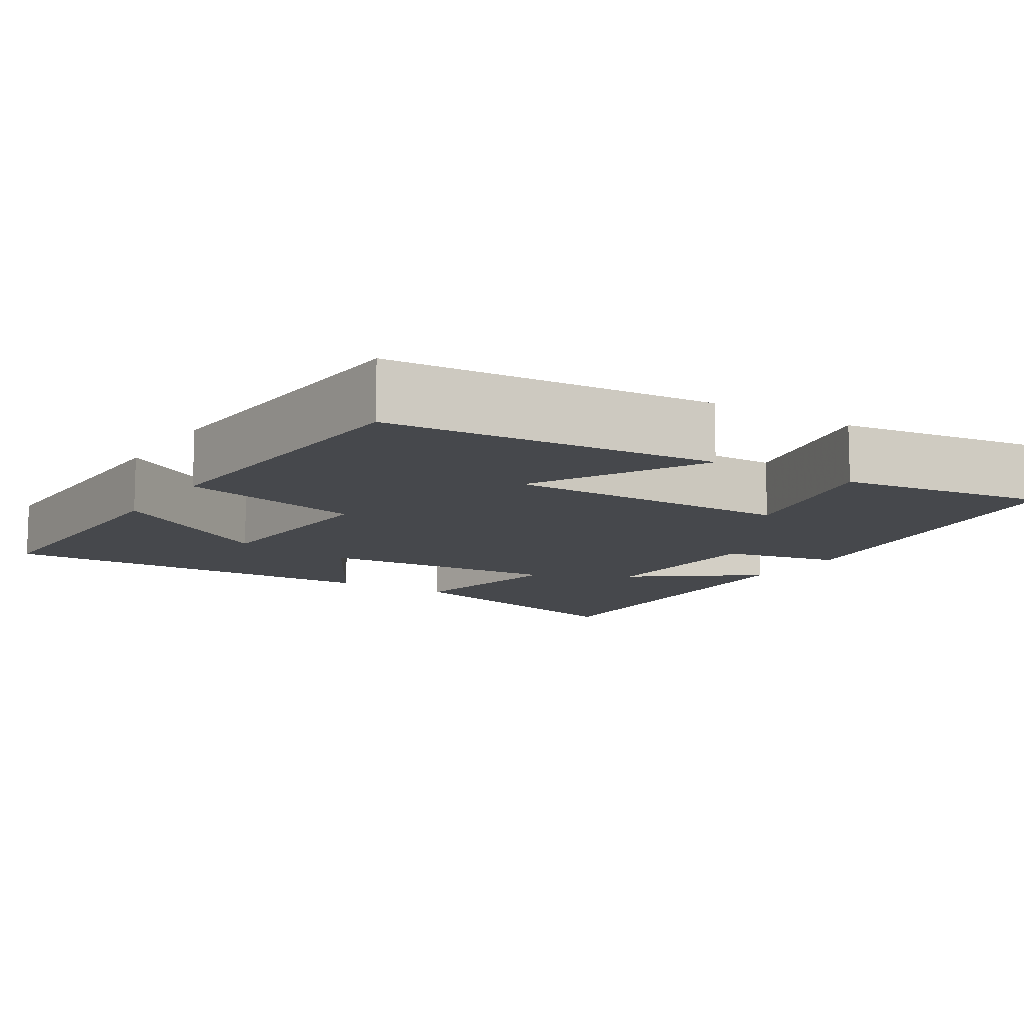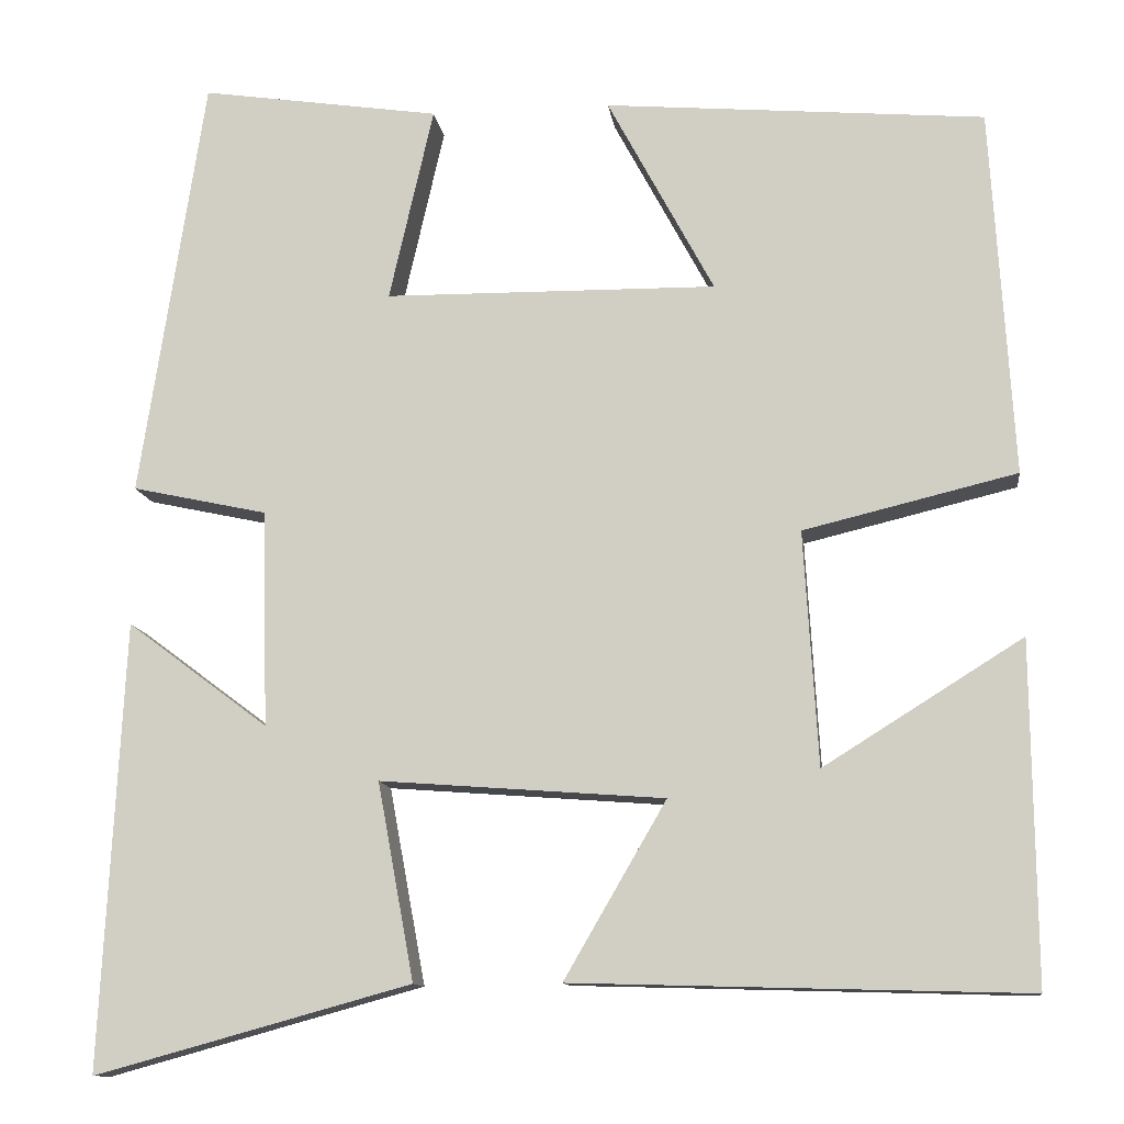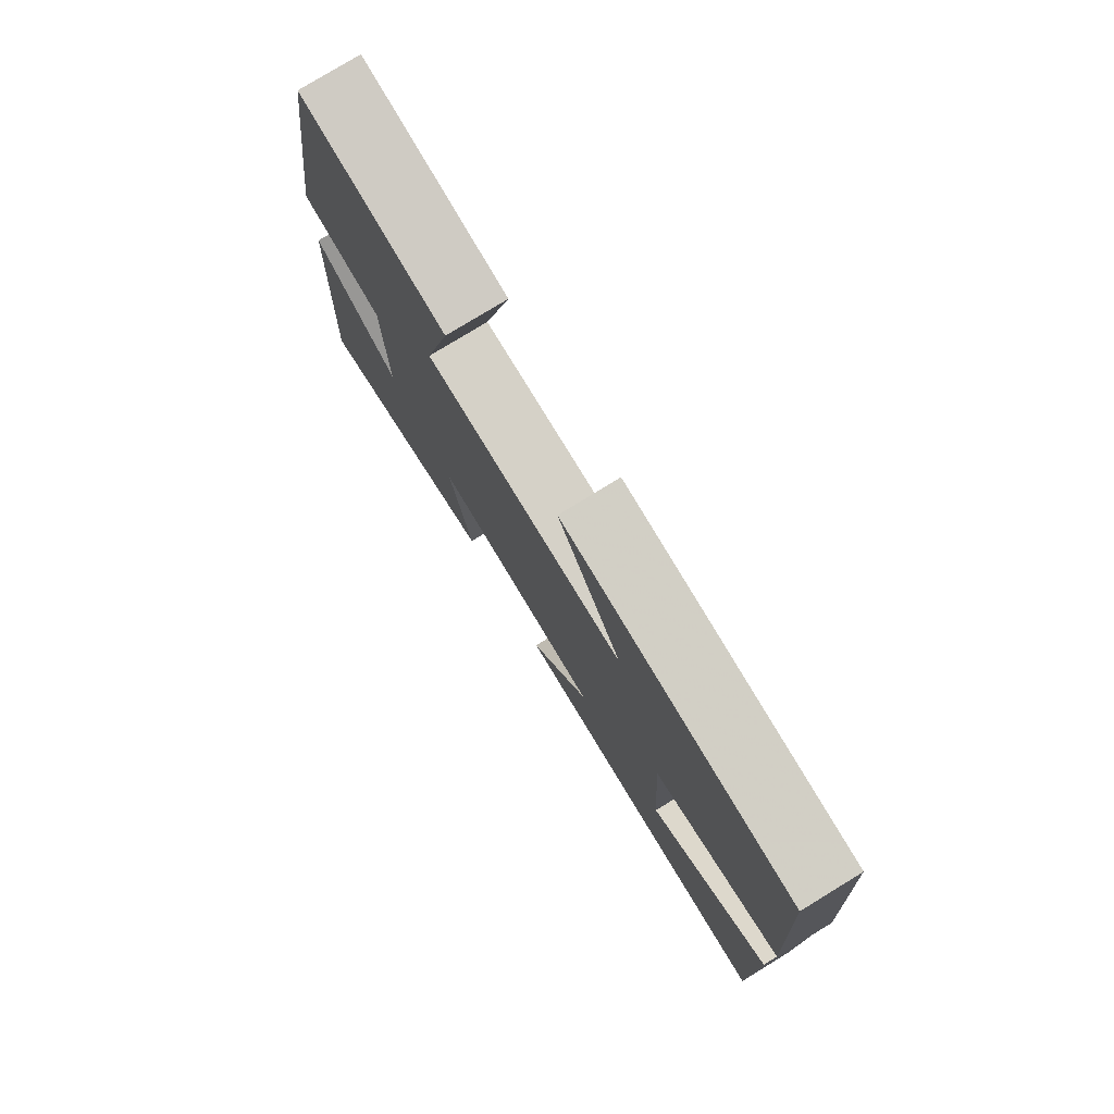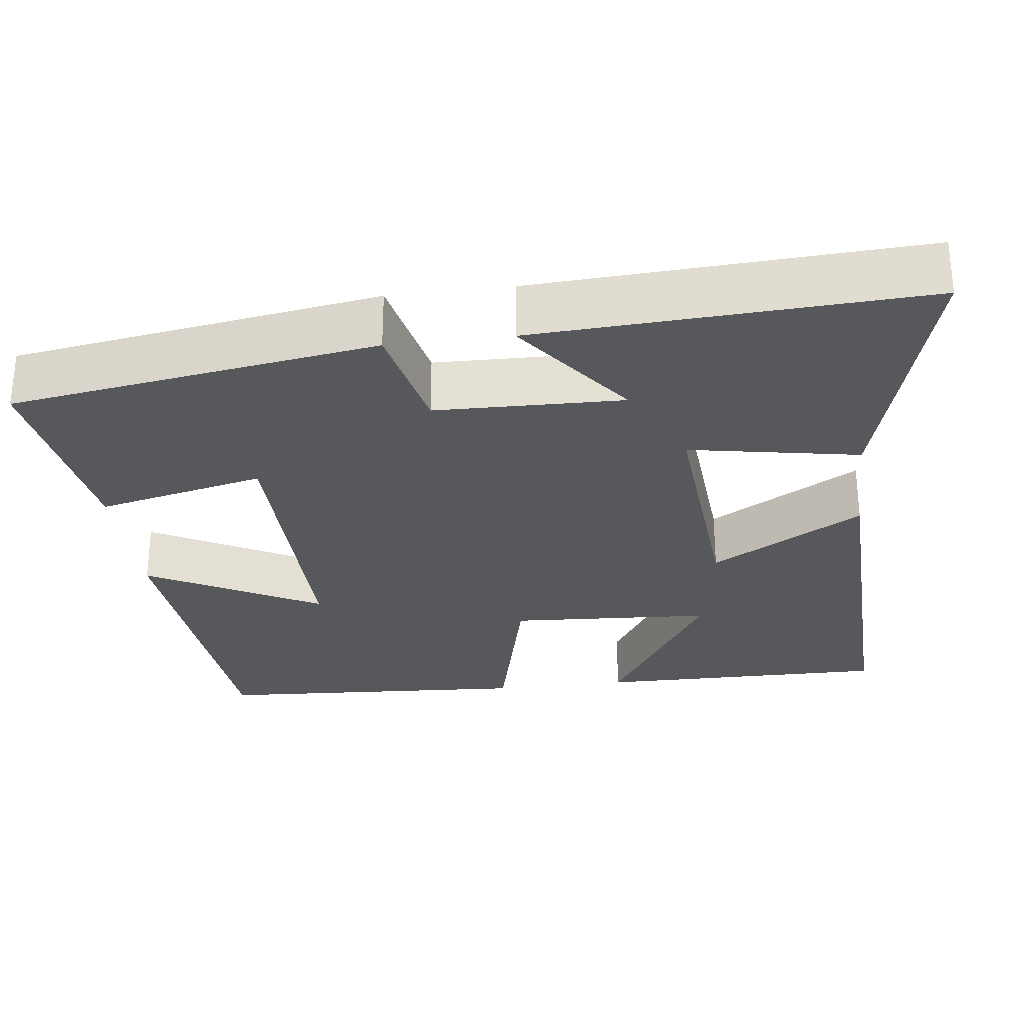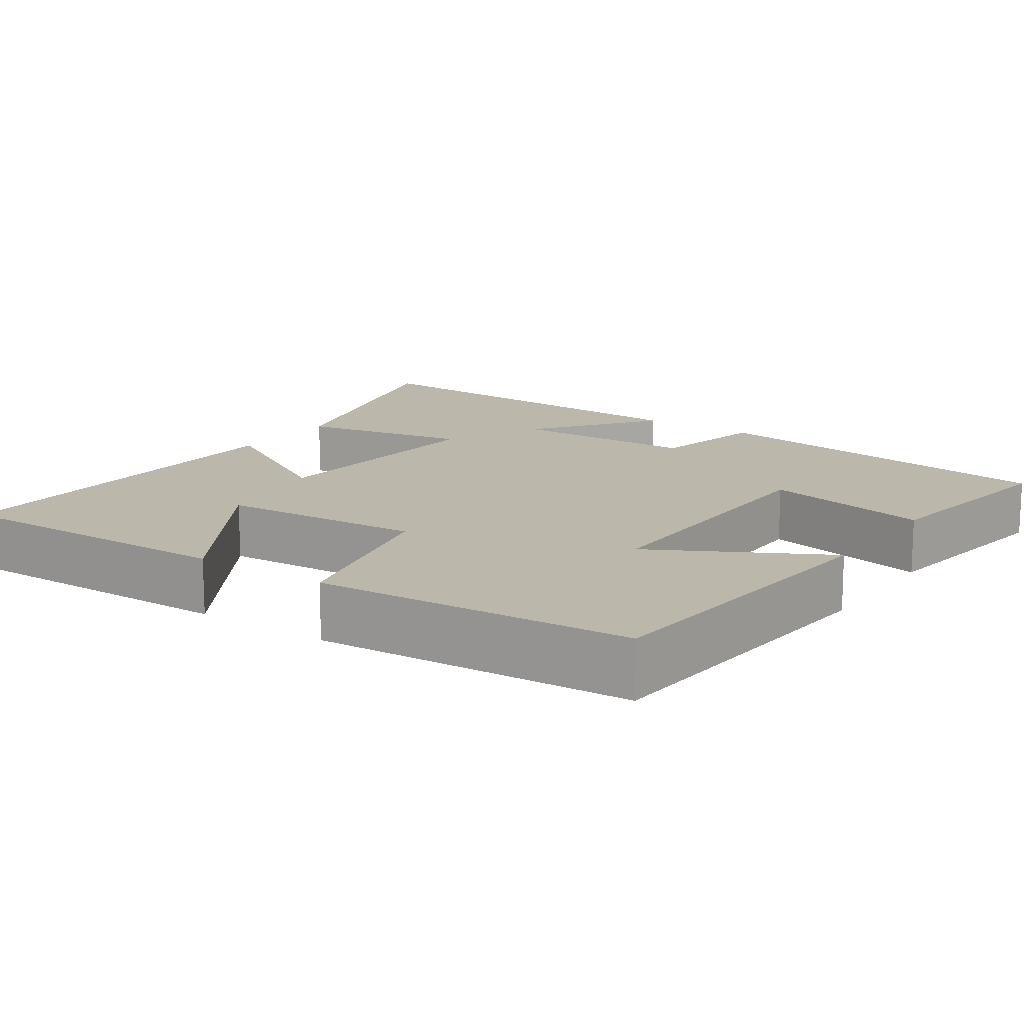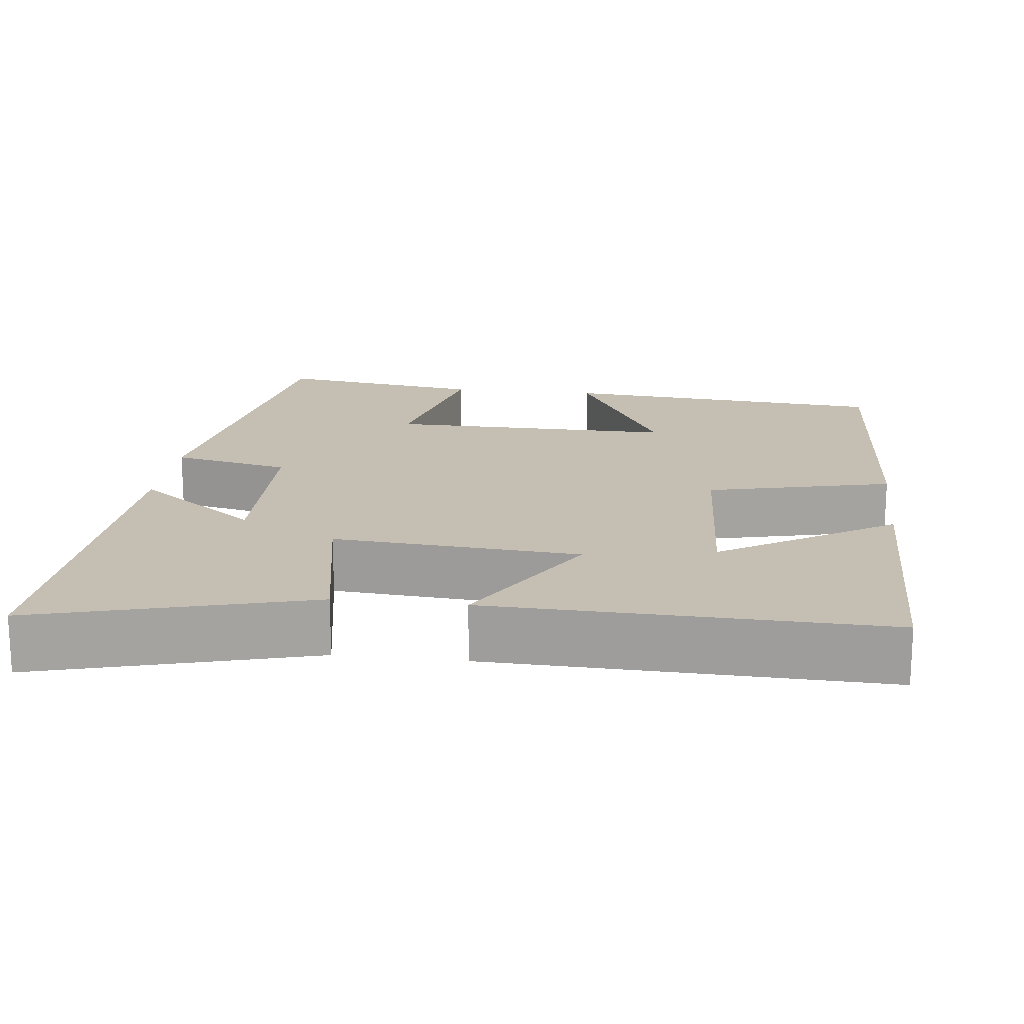
<metadata>
{"format":"obj","ext":"obj","renderer":"f3d","projection":"perspective","resolution":1024,"background":"white","views":[{"elev":-11.1,"azim":-32.5,"up":"+Y"},{"elev":-11.6,"azim":-172.5,"up":"+Z"},{"elev":78.5,"azim":-121.4,"up":"+Z"},{"elev":-28.6,"azim":97.2,"up":"+Y"},{"elev":14.4,"azim":-55.6,"up":"+Y"},{"elev":17.6,"azim":-173.2,"up":"+Y"}]}
</metadata>
<code>
v 0.526 0.07 -0.598
v 0.17 0.07 -0.5
v 0.211 0.07 -0.278
v -0.109 0.07 -0.302
v 0.006 0.07 -0.5
v -0.504 0.07 -0.514
v -0.5 0.07 -0.132
v -0.276 0.07 -0.272
v -0.26 0.07 -0.008
v -0.5 0.07 0.05
v -0.475 0.07 0.464
v -0.047 0.07 0.5
v -0.167 0.07 0.277
v 0.207 0.07 0.281
v 0.157 0.07 0.5
v 0.427 0.07 0.54
v 0.5 0.07 0.063
v 0.347 0.07 0.03
v 0.341 0.07 -0.214
v 0.5 0.07 -0.095
v 0.526 0 -0.598
v 0.17 0 -0.5
v 0.211 0 -0.278
v -0.109 0 -0.302
v 0.006 0 -0.5
v -0.504 0 -0.514
v -0.5 0 -0.132
v -0.276 0 -0.272
v -0.26 0 -0.008
v -0.5 0 0.05
v -0.475 0 0.464
v -0.047 0 0.5
v -0.167 0 0.277
v 0.207 0 0.281
v 0.157 0 0.5
v 0.427 0 0.54
v 0.5 0 0.063
v 0.347 0 0.03
v 0.341 0 -0.214
v 0.5 0 -0.095
f 19 20 1 2
f 18 19 2 3
f 15 16 17 18
f 14 15 18
f 13 14 18 3
f 10 11 12 13
f 9 10 13
f 8 9 13 3
f 5 6 7 8
f 4 5 8
f 3 4 8
f 22 21 40 39
f 23 22 39 38
f 38 37 36 35
f 38 35 34
f 23 38 34 33
f 33 32 31 30
f 33 30 29
f 23 33 29 28
f 28 27 26 25
f 28 25 24
f 28 24 23
f 1 21 22 2
f 2 22 23 3
f 3 23 24 4
f 4 24 25 5
f 5 25 26 6
f 6 26 27 7
f 7 27 28 8
f 8 28 29 9
f 9 29 30 10
f 10 30 31 11
f 11 31 32 12
f 12 32 33 13
f 13 33 34 14
f 14 34 35 15
f 15 35 36 16
f 16 36 37 17
f 17 37 38 18
f 18 38 39 19
f 19 39 40 20
f 20 40 21 1

</code>
